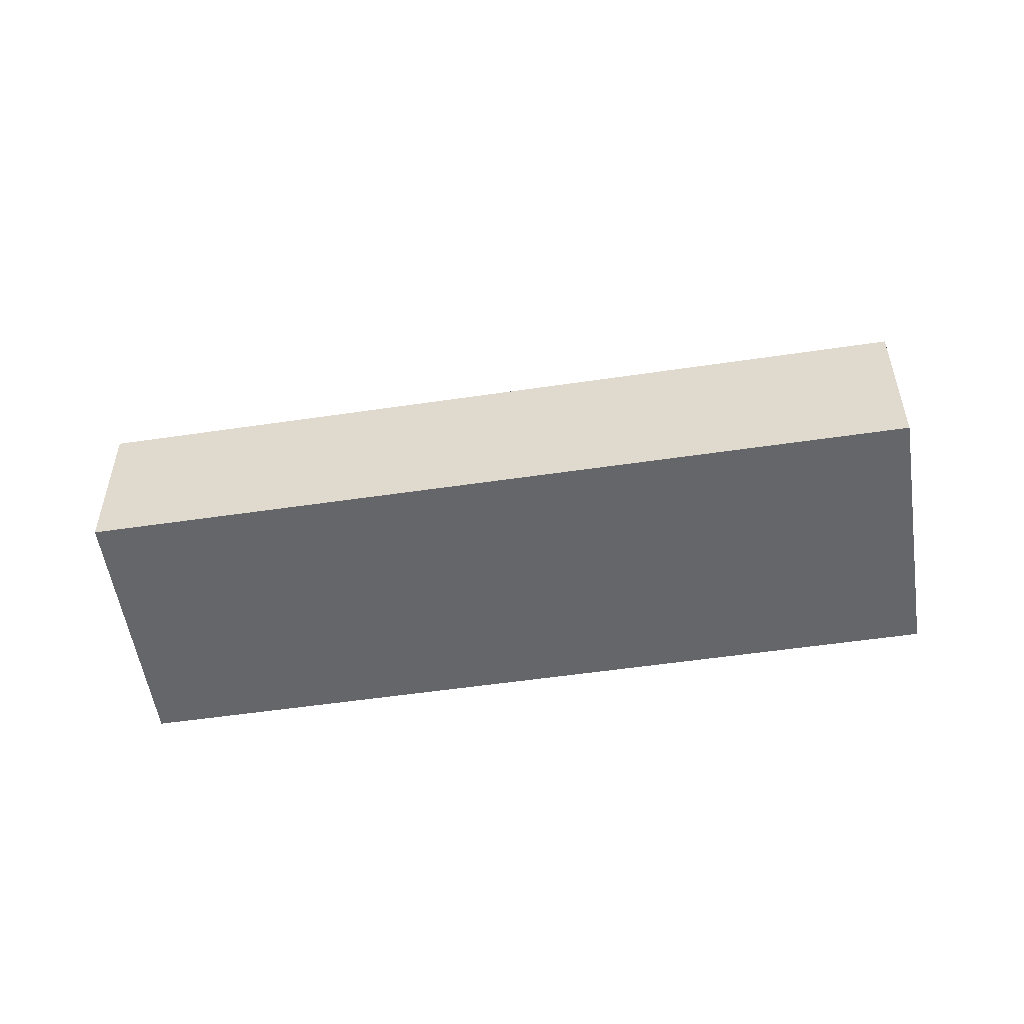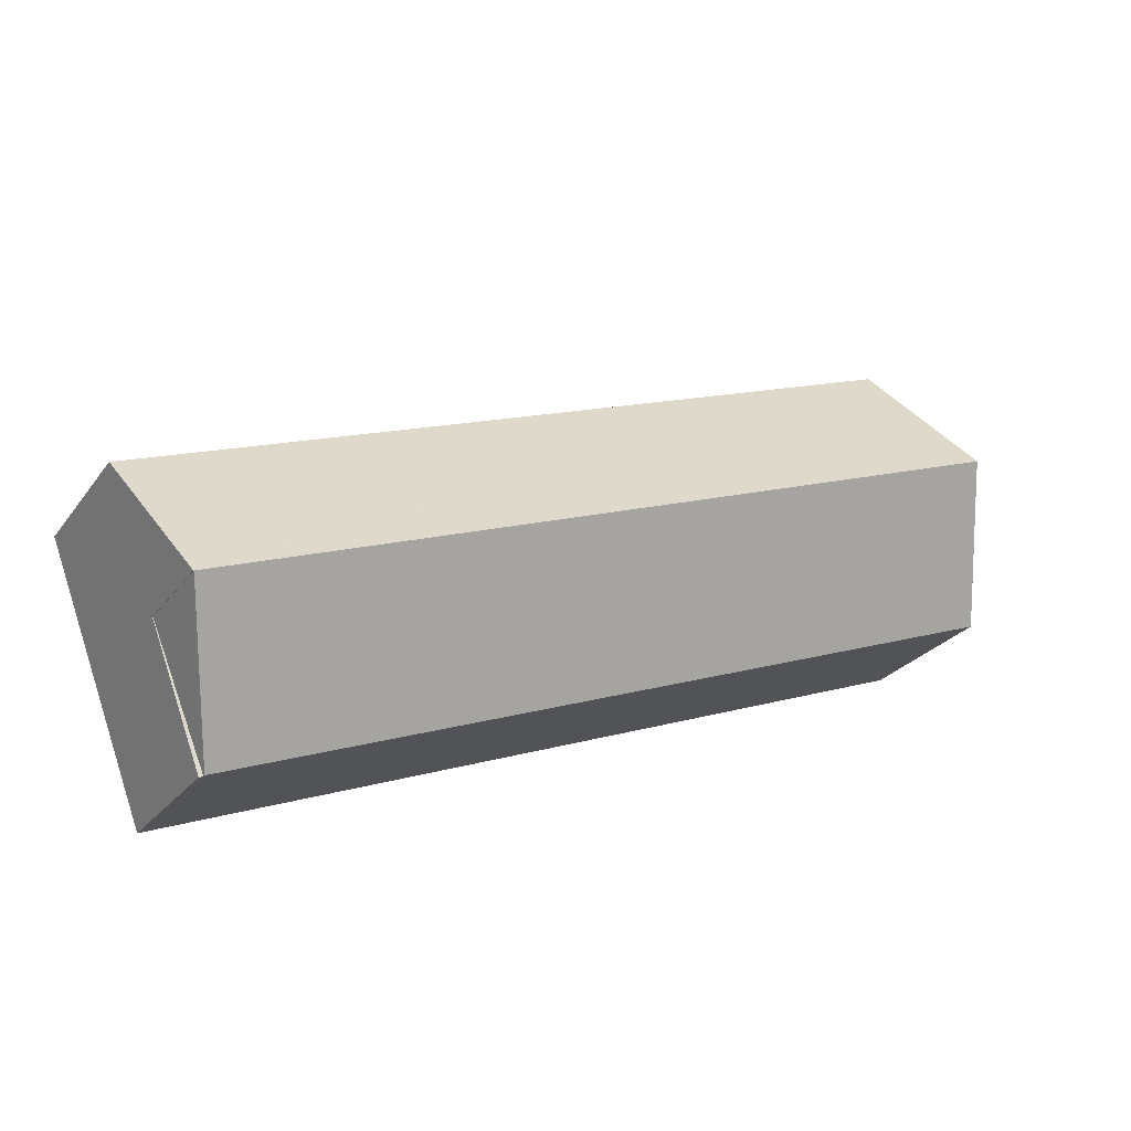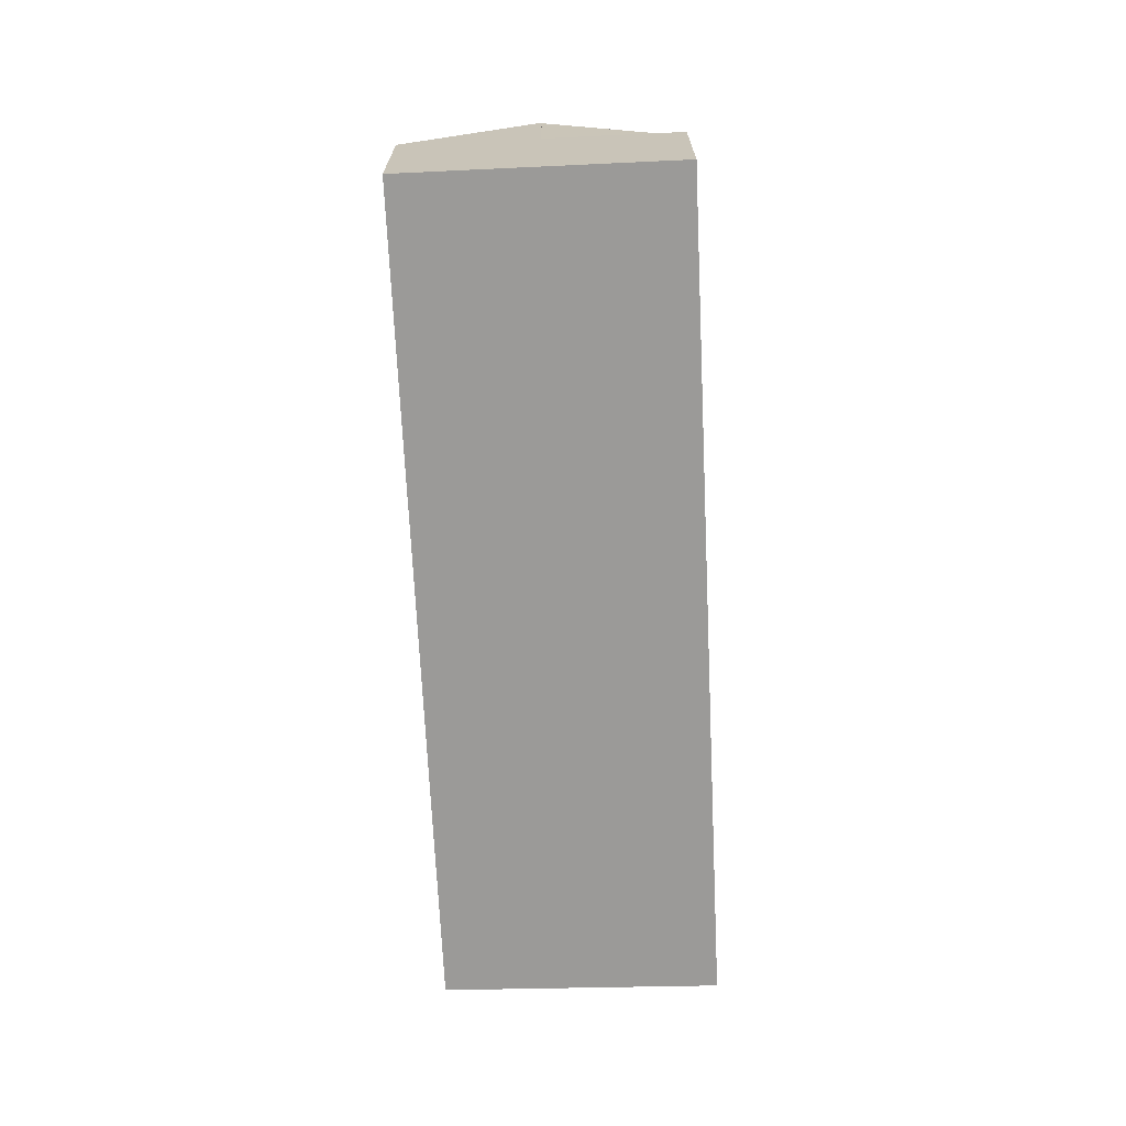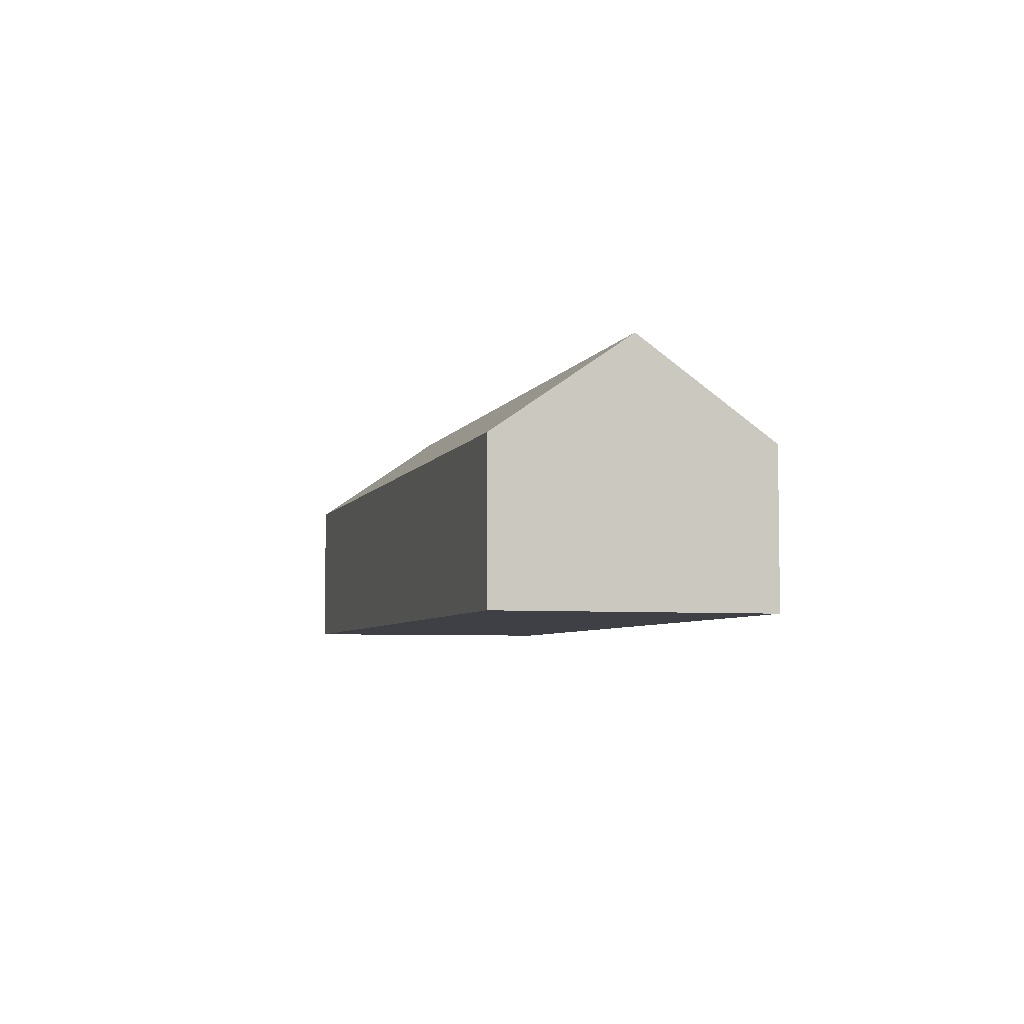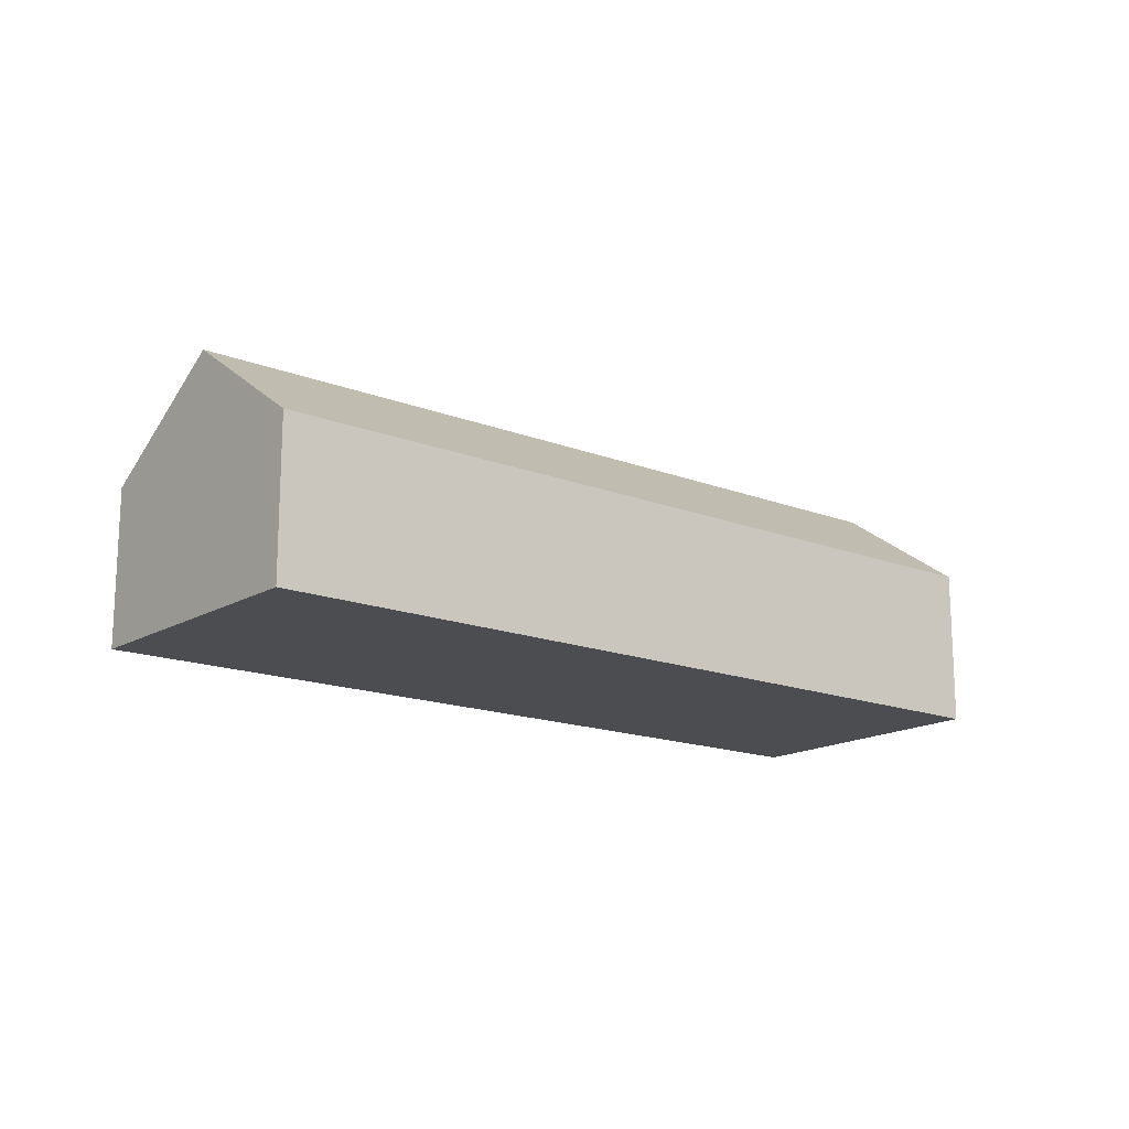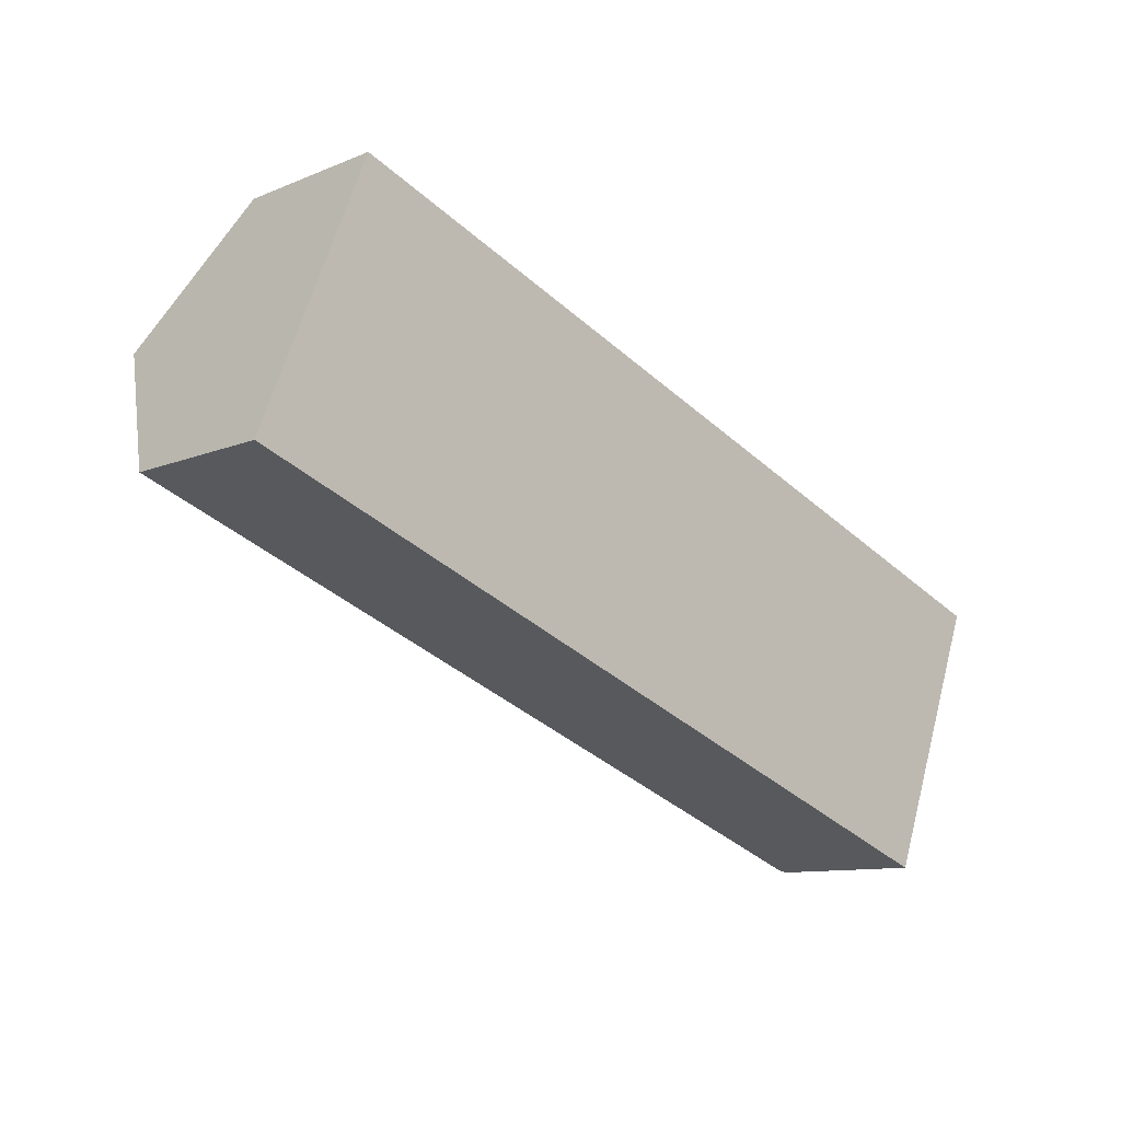
<metadata>
{"format":"obj","ext":"obj","renderer":"f3d","projection":"perspective","resolution":1024,"background":"white","views":[{"elev":-51.9,"azim":29.9,"up":"+Y"},{"elev":-25.8,"azim":152.0,"up":"+Z"},{"elev":-69.3,"azim":113.4,"up":"+Y"},{"elev":-5.2,"azim":-84.6,"up":"+Y"},{"elev":-16.2,"azim":-17.9,"up":"+Y"},{"elev":-10.4,"azim":-43.9,"up":"+Z"}]}
</metadata>
<code>
v  24.46 6.92 -4.338
v  3.056 4.51 7.458
v  25.68 4.534 -1.114
v  24.27 7.304 -4.856
v  24.25 7.304 -4.851
v  1.525 7.304 3.722
v  22.73 4.522 -8.57
v  21.41 4.523 -8.072
v  0 4.521 2.768e-16
v  0 0 0
v  1.525 -2.279e-16 3.722
v  3.056 -4.567e-16 7.458
v  25.68 6.821e-17 -1.114
v  24.27 2.973e-16 -4.856
v  24.46 2.656e-16 -4.338
v  24.25 2.97e-16 -4.851
v  22.73 5.248e-16 -8.57
v  21.41 4.943e-16 -8.072
v  24.25 4.451 -4.851
v  22.84 4.451 -8.614
v  22.73 4.451 -8.57
v  23.57 4.451 -6.7
v  24.27 4.451 -4.856
v  22.84 5.275e-16 -8.614
v  23.57 4.103e-16 -6.7
g defaultobject
f 1 2 3
f 2 1 4
f 2 4 5
f 2 5 6
f 7 6 5
f 6 7 8
f 6 8 9
f 10 6 9
f 6 10 2
f 2 10 11
f 2 11 12
f 2 13 3
f 13 2 12
f 13 1 3
f 1 13 4
f 4 13 14
f 14 13 15
f 16 7 5
f 7 16 17
f 14 5 4
f 5 14 16
f 8 10 9
f 10 8 18
f 18 8 7
f 18 7 17
f 12 15 13
f 15 12 14
f 14 12 16
f 16 12 17
f 17 12 18
f 18 12 10
f 10 12 11
f 19 20 21
f 20 19 22
f 22 19 23
f 14 22 23
f 22 14 20
f 20 14 24
f 24 14 25
f 24 21 20
f 21 24 17
f 17 19 21
f 19 17 16
f 16 23 19
f 23 16 14
f 25 17 24
f 17 25 16
f 16 25 14

</code>
